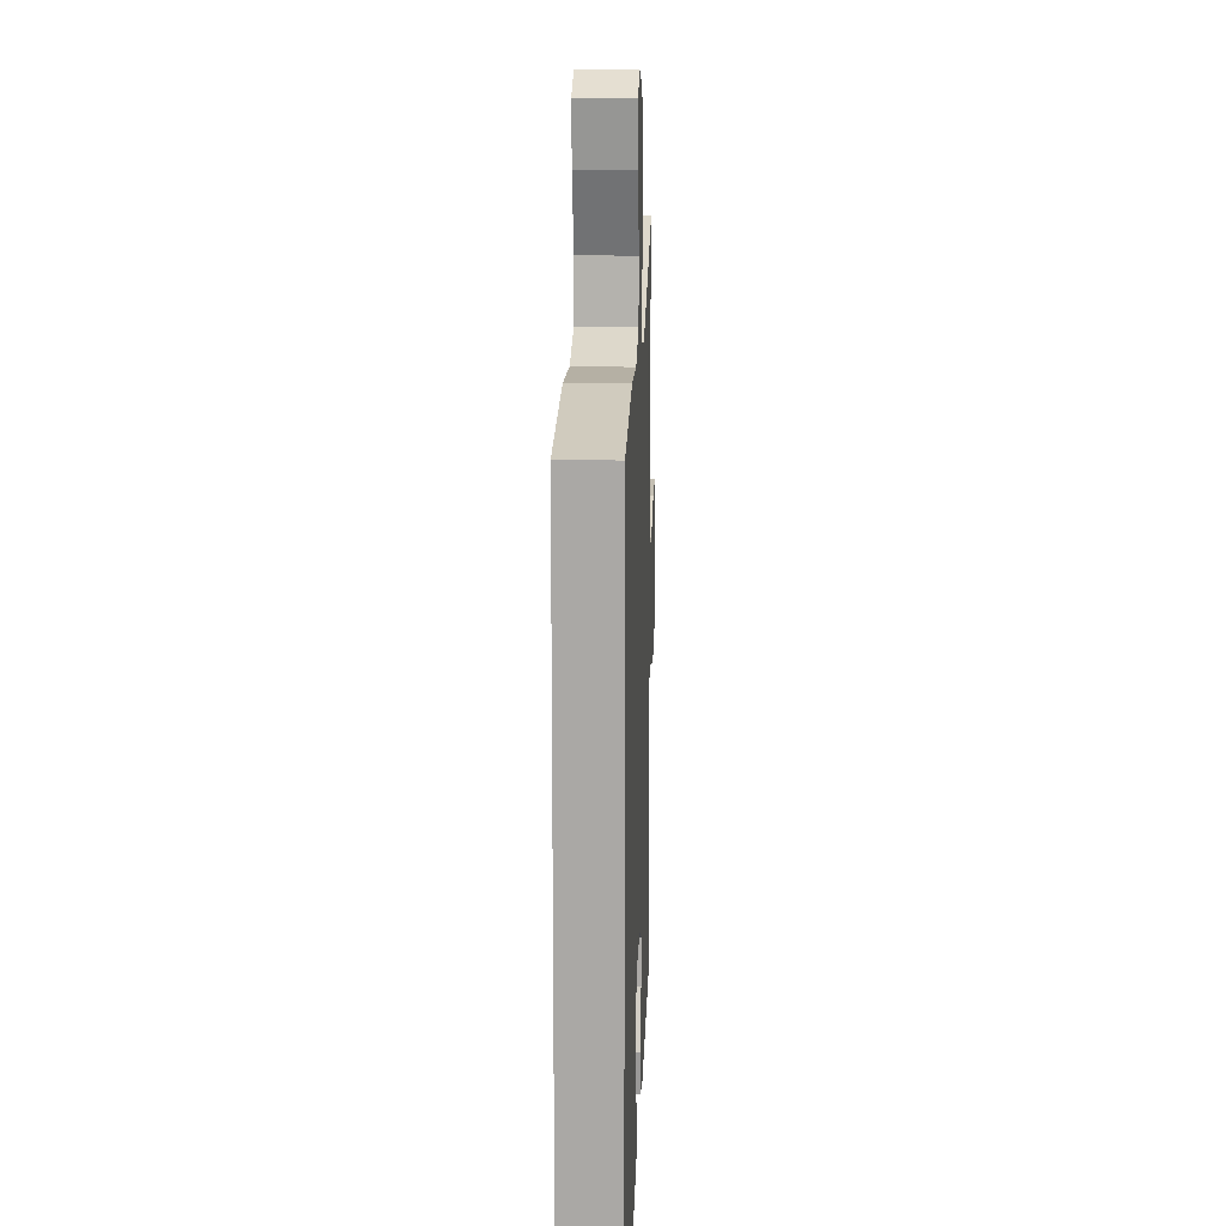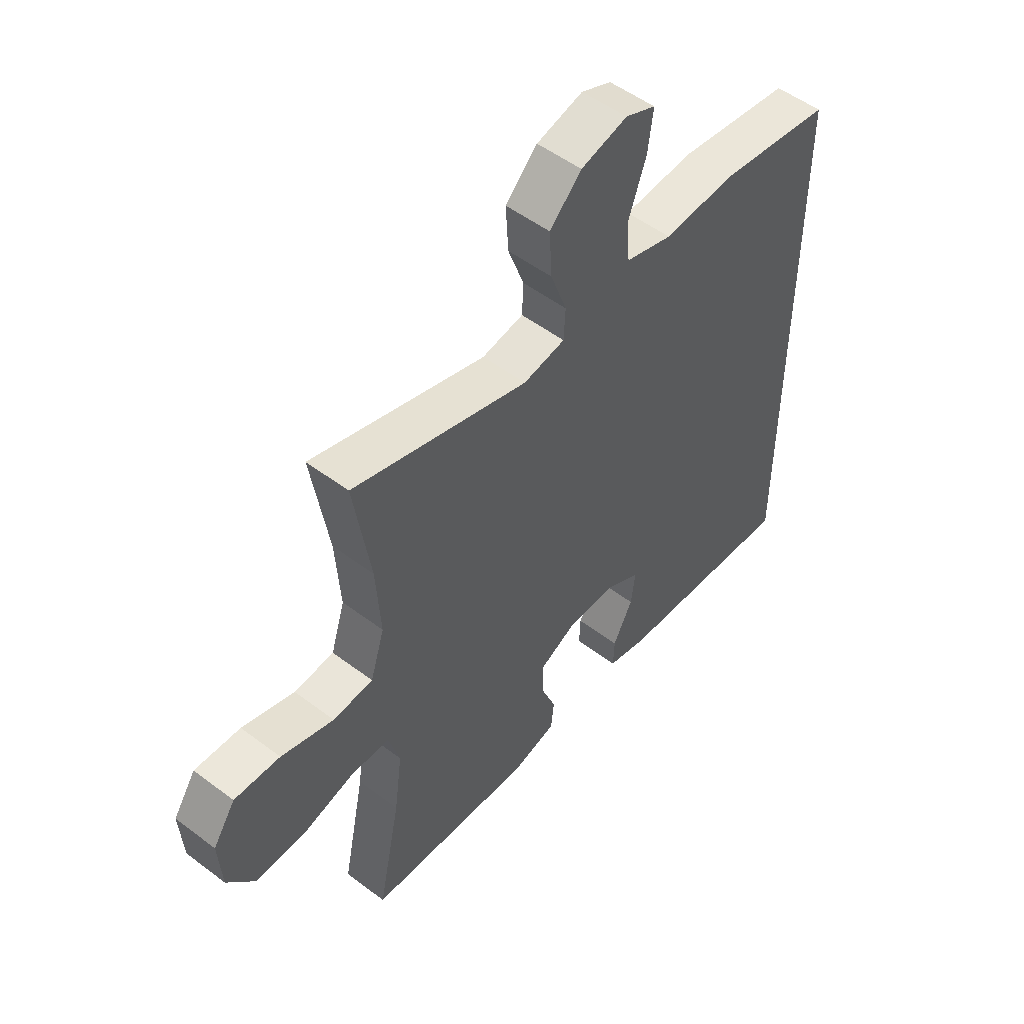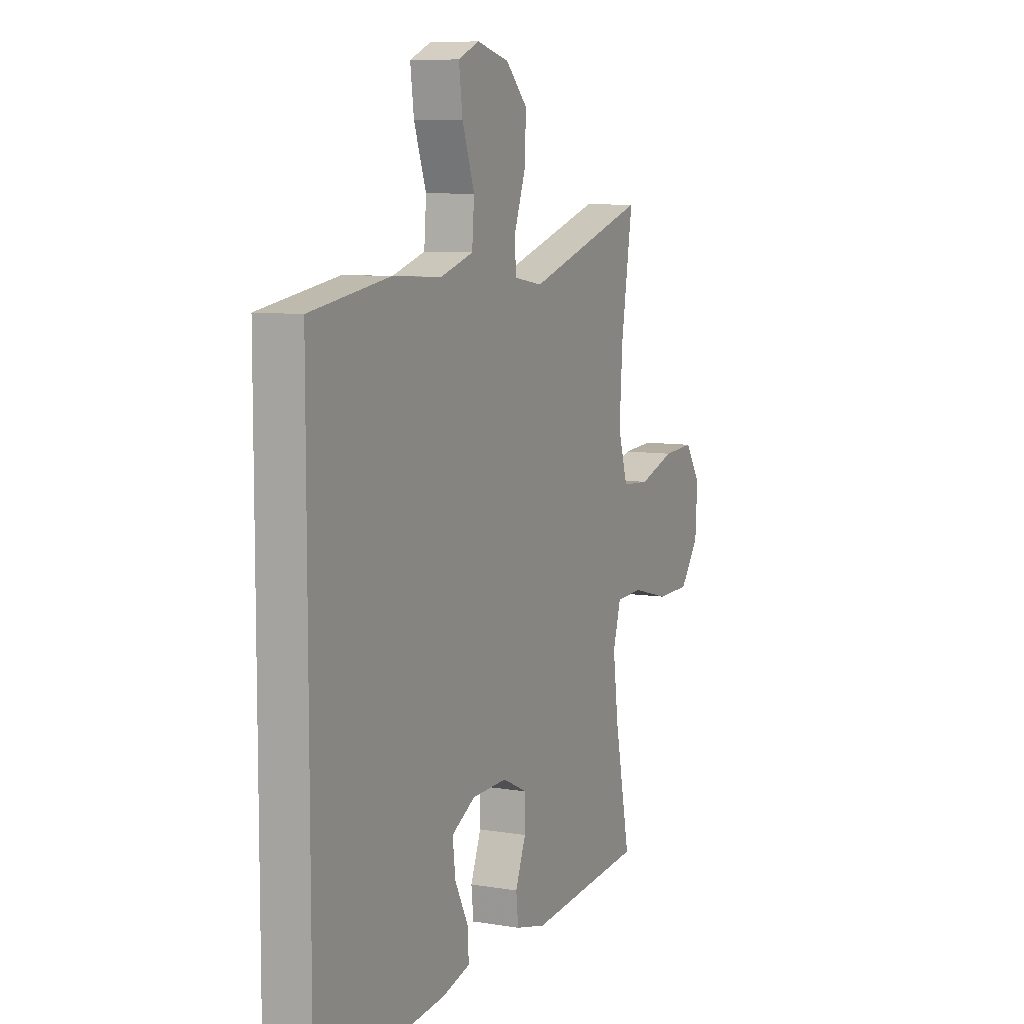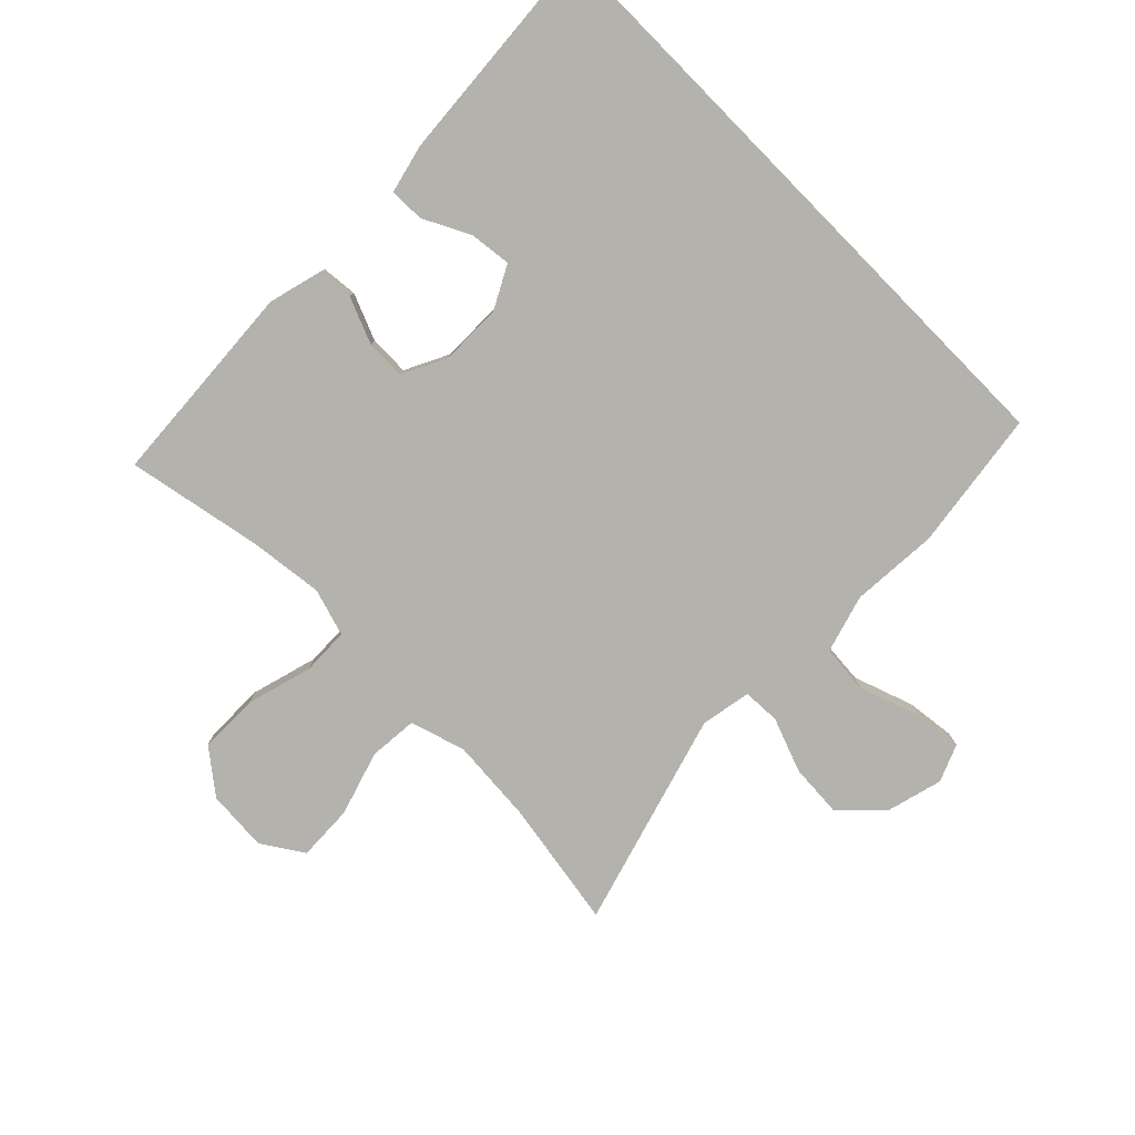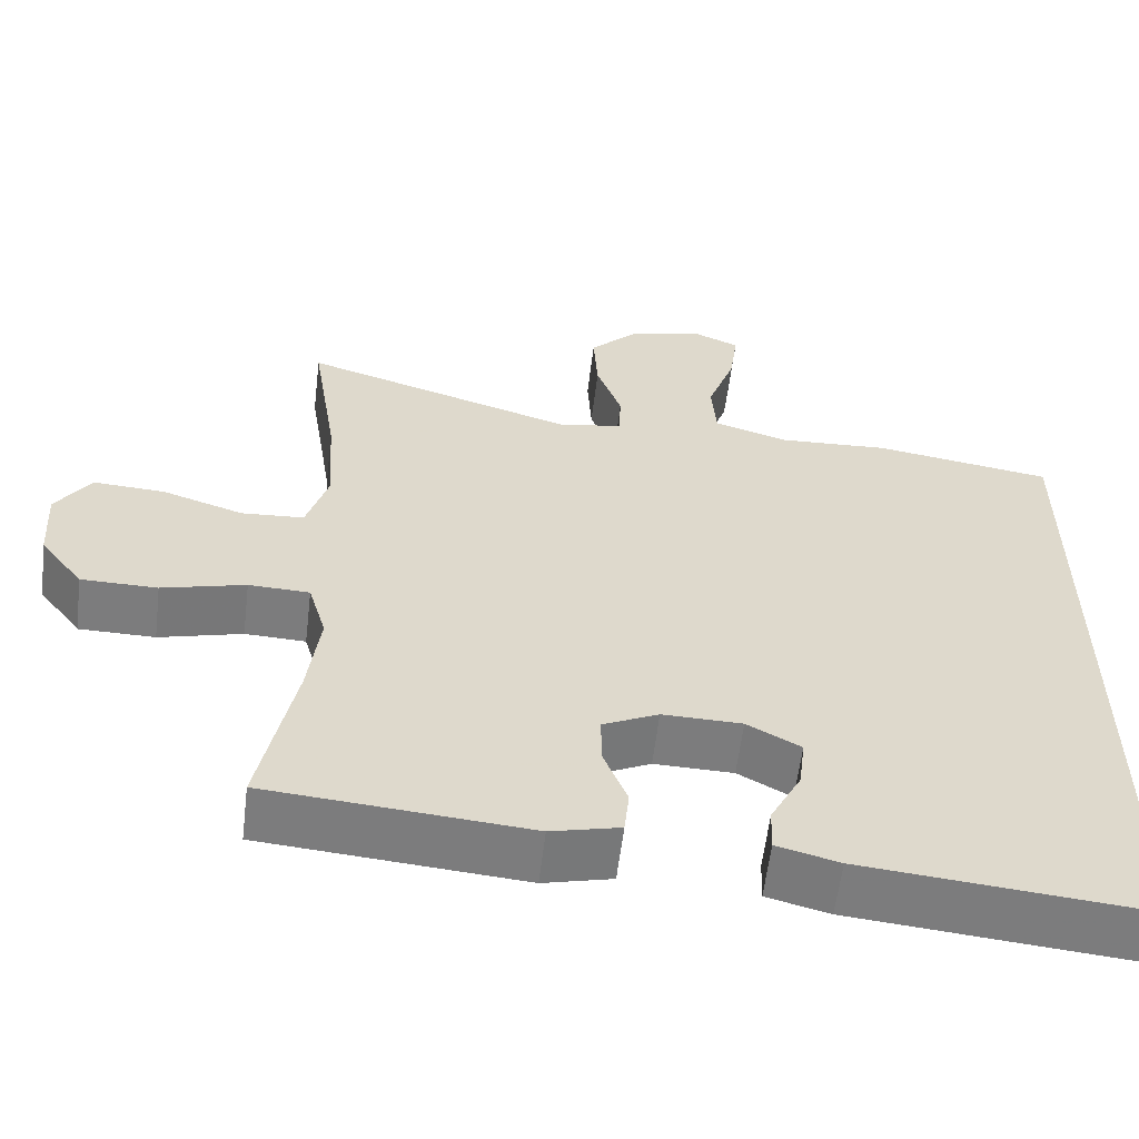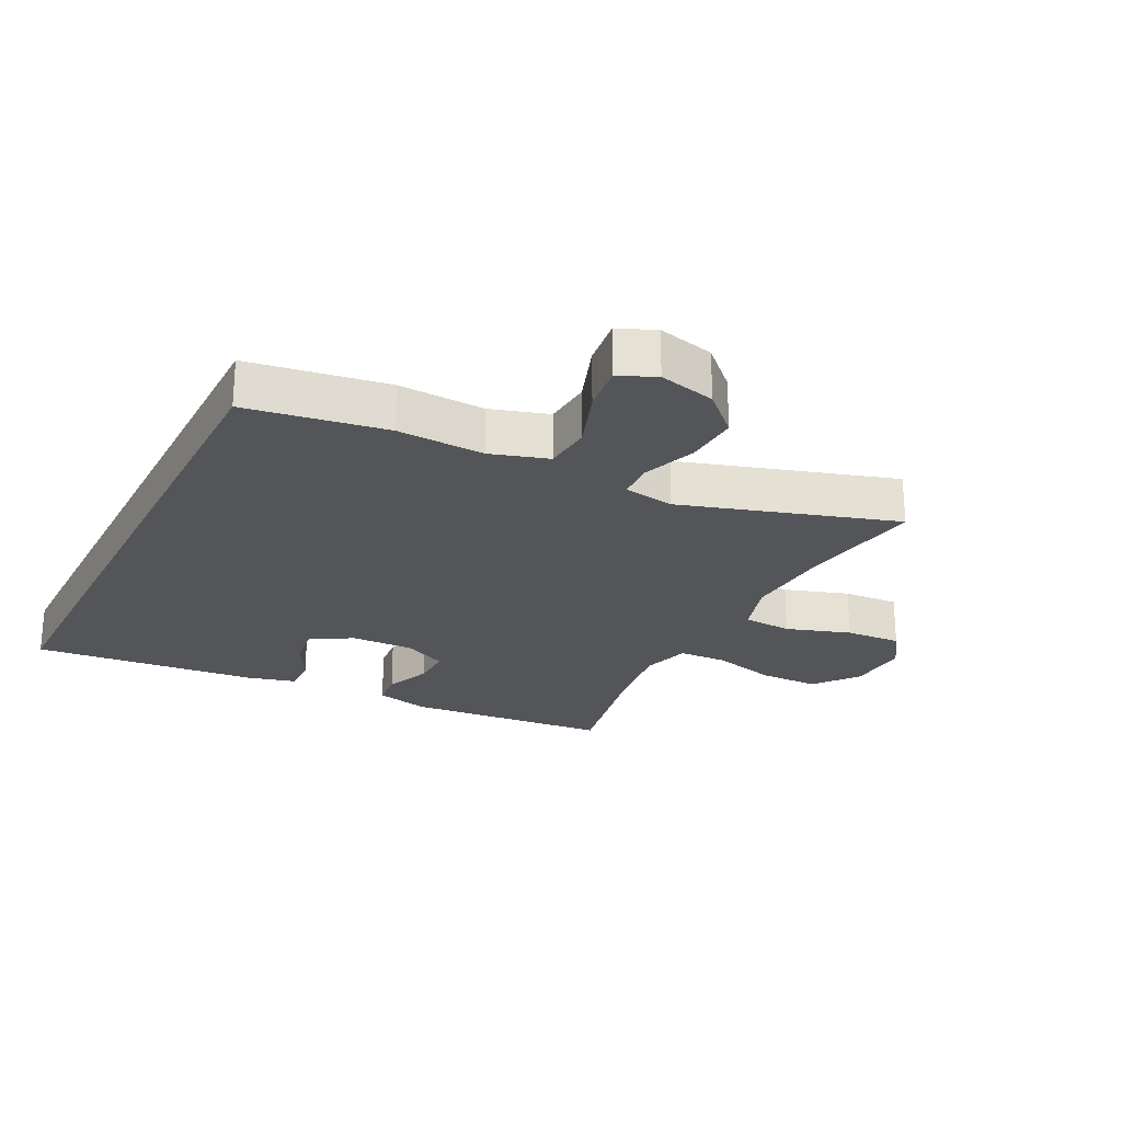
<metadata>
{"format":"obj","ext":"obj","renderer":"f3d","projection":"perspective","resolution":1024,"background":"white","views":[{"elev":14.5,"azim":-87.9,"up":"+Z"},{"elev":52.2,"azim":129.2,"up":"+Z"},{"elev":8.1,"azim":-65.3,"up":"+Z"},{"elev":-79.6,"azim":-135.5,"up":"+Y"},{"elev":-58.8,"azim":173.1,"up":"+Z"},{"elev":-24.3,"azim":-26.9,"up":"+Y"}]}
</metadata>
<code>
v -0.5 0.07 0.393
v -0.281 0.07 0.427
v -0.144 0.07 0.42
v -0.053 0.07 0.448
v -0.047 0.07 0.524
v -0.081 0.07 0.619
v -0.091 0.07 0.695
v -0.033 0.07 0.72
v 0.056 0.07 0.698
v 0.117 0.07 0.638
v 0.112 0.07 0.553
v 0.081 0.07 0.468
v 0.084 0.07 0.409
v 0.164 0.07 0.396
v 0.5 0.07 0.5
v 0.468 0.07 0.298
v 0.459 0.07 0.165
v 0.486 0.07 0.078
v 0.563 0.07 0.073
v 0.664 0.07 0.106
v 0.752 0.07 0.111
v 0.795 0.07 0.047
v 0.789 0.07 -0.05
v 0.736 0.07 -0.119
v 0.642 0.07 -0.12
v 0.539 0.07 -0.093
v 0.464 0.07 -0.096
v 0.442 0.07 -0.171
v 0.457 0.07 -0.287
v 0.5 0.07 -0.5
v 0.177 0.07 -0.527
v 0.092 0.07 -0.506
v 0.086 0.07 -0.45
v 0.115 0.07 -0.377
v 0.116 0.07 -0.314
v 0.047 0.07 -0.281
v -0.051 0.07 -0.283
v -0.117 0.07 -0.319
v -0.109 0.07 -0.384
v -0.071 0.07 -0.457
v -0.069 0.07 -0.512
v -0.146 0.07 -0.532
v -0.5 0.07 -0.565
v -0.5 0 0.393
v -0.281 0 0.427
v -0.144 0 0.42
v -0.053 0 0.448
v -0.047 0 0.524
v -0.081 0 0.619
v -0.091 0 0.695
v -0.033 0 0.72
v 0.056 0 0.698
v 0.117 0 0.638
v 0.112 0 0.553
v 0.081 0 0.468
v 0.084 0 0.409
v 0.164 0 0.396
v 0.5 0 0.5
v 0.468 0 0.298
v 0.459 0 0.165
v 0.486 0 0.078
v 0.563 0 0.073
v 0.664 0 0.106
v 0.752 0 0.111
v 0.795 0 0.047
v 0.789 0 -0.05
v 0.736 0 -0.119
v 0.642 0 -0.12
v 0.539 0 -0.093
v 0.464 0 -0.096
v 0.442 0 -0.171
v 0.457 0 -0.287
v 0.5 0 -0.5
v 0.177 0 -0.527
v 0.092 0 -0.506
v 0.086 0 -0.45
v 0.115 0 -0.377
v 0.116 0 -0.314
v 0.047 0 -0.281
v -0.051 0 -0.283
v -0.117 0 -0.319
v -0.109 0 -0.384
v -0.071 0 -0.457
v -0.069 0 -0.512
v -0.146 0 -0.532
v -0.5 0 -0.565
f 41 42 43
f 40 41 43
f 39 40 43
f 43 1 2
f 39 43 2
f 38 39 2
f 37 38 2 3
f 36 37 3 4
f 35 36 4 5
f 32 33 34
f 31 32 34
f 30 31 34
f 29 30 34
f 28 29 34 35
f 27 28 35 5
f 24 25 26
f 23 24 26
f 22 23 26
f 21 22 26
f 20 21 26
f 19 20 26
f 18 19 26 27
f 17 18 27
f 14 15 16
f 13 14 16 17
f 10 11 12
f 9 10 12
f 8 9 12
f 7 8 12
f 6 7 12
f 5 6 12
f 5 12 13
f 27 5 13
f 13 17 27
f 86 85 84
f 86 84 83
f 86 83 82
f 45 44 86
f 45 86 82
f 45 82 81
f 46 45 81 80
f 47 46 80 79
f 48 47 79 78
f 77 76 75
f 77 75 74
f 77 74 73
f 77 73 72
f 78 77 72 71
f 48 78 71 70
f 69 68 67
f 69 67 66
f 69 66 65
f 69 65 64
f 69 64 63
f 69 63 62
f 70 69 62 61
f 70 61 60
f 59 58 57
f 60 59 57 56
f 55 54 53
f 55 53 52
f 55 52 51
f 55 51 50
f 55 50 49
f 55 49 48
f 56 55 48
f 56 48 70
f 70 60 56
f 1 44 45 2
f 2 45 46 3
f 3 46 47 4
f 4 47 48 5
f 5 48 49 6
f 6 49 50 7
f 7 50 51 8
f 8 51 52 9
f 9 52 53 10
f 10 53 54 11
f 11 54 55 12
f 12 55 56 13
f 13 56 57 14
f 14 57 58 15
f 15 58 59 16
f 16 59 60 17
f 17 60 61 18
f 18 61 62 19
f 19 62 63 20
f 20 63 64 21
f 21 64 65 22
f 22 65 66 23
f 23 66 67 24
f 24 67 68 25
f 25 68 69 26
f 26 69 70 27
f 27 70 71 28
f 28 71 72 29
f 29 72 73 30
f 30 73 74 31
f 31 74 75 32
f 32 75 76 33
f 33 76 77 34
f 34 77 78 35
f 35 78 79 36
f 36 79 80 37
f 37 80 81 38
f 38 81 82 39
f 39 82 83 40
f 40 83 84 41
f 41 84 85 42
f 42 85 86 43
f 43 86 44 1

</code>
